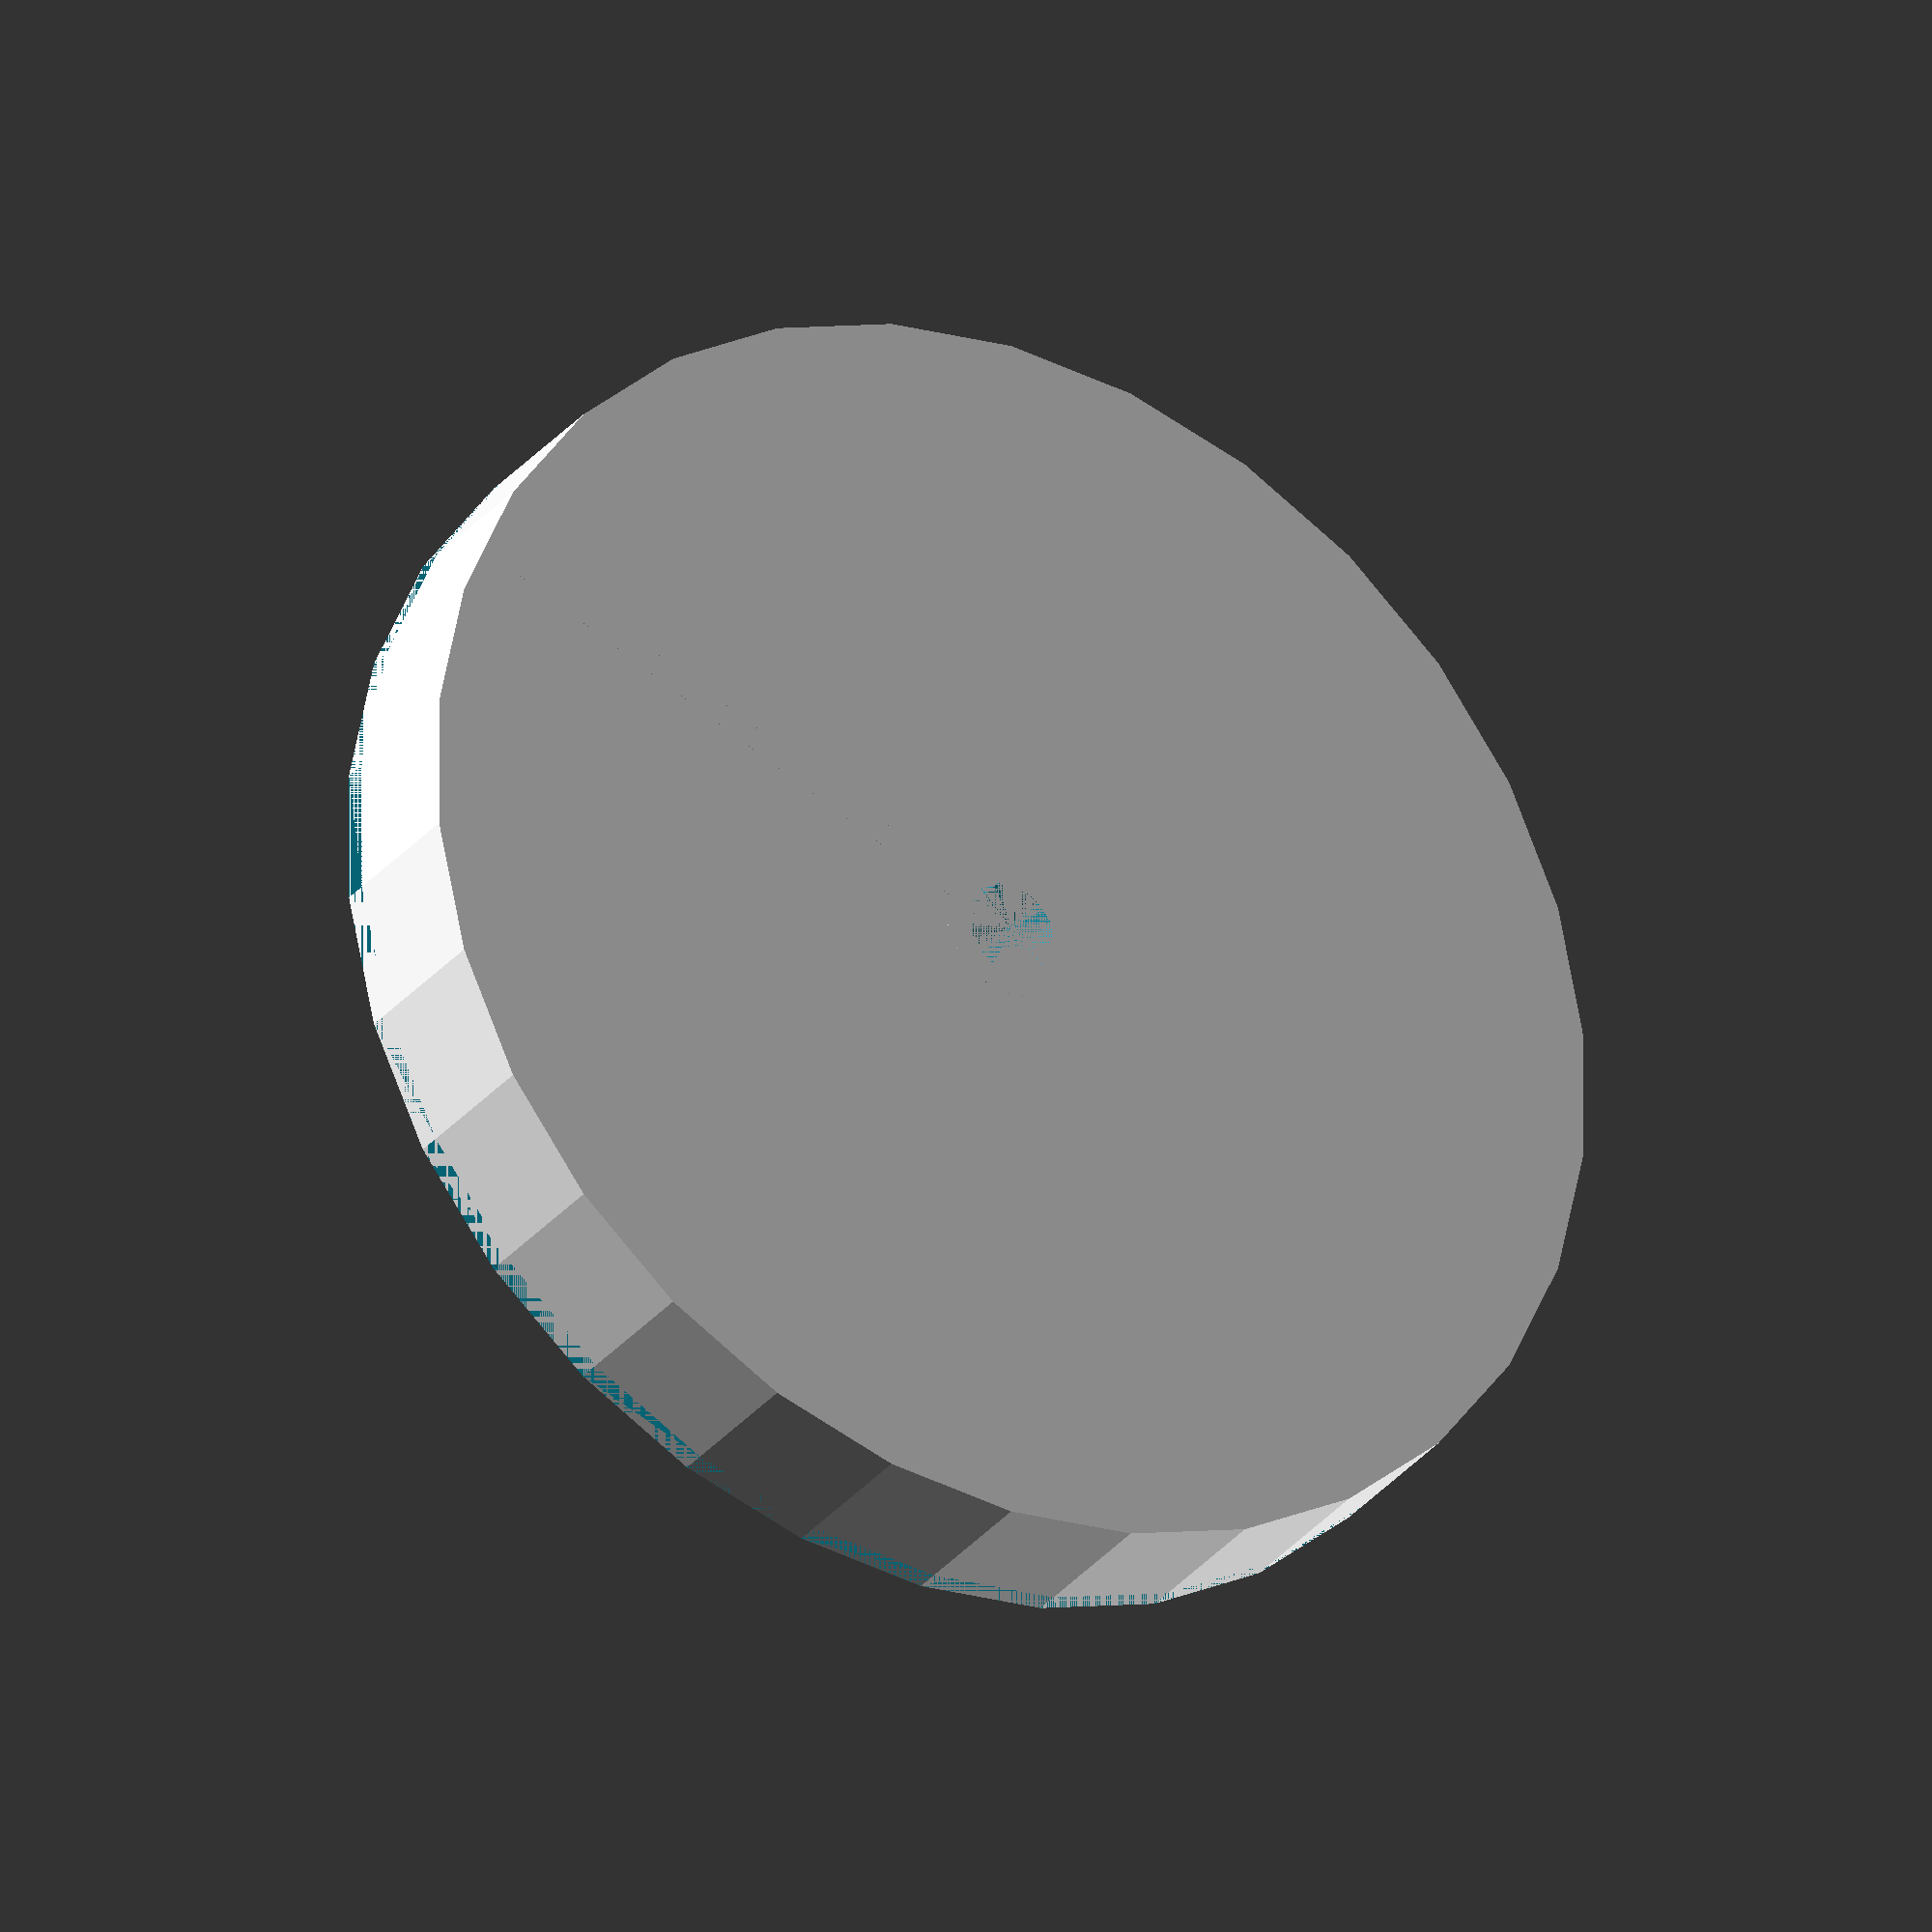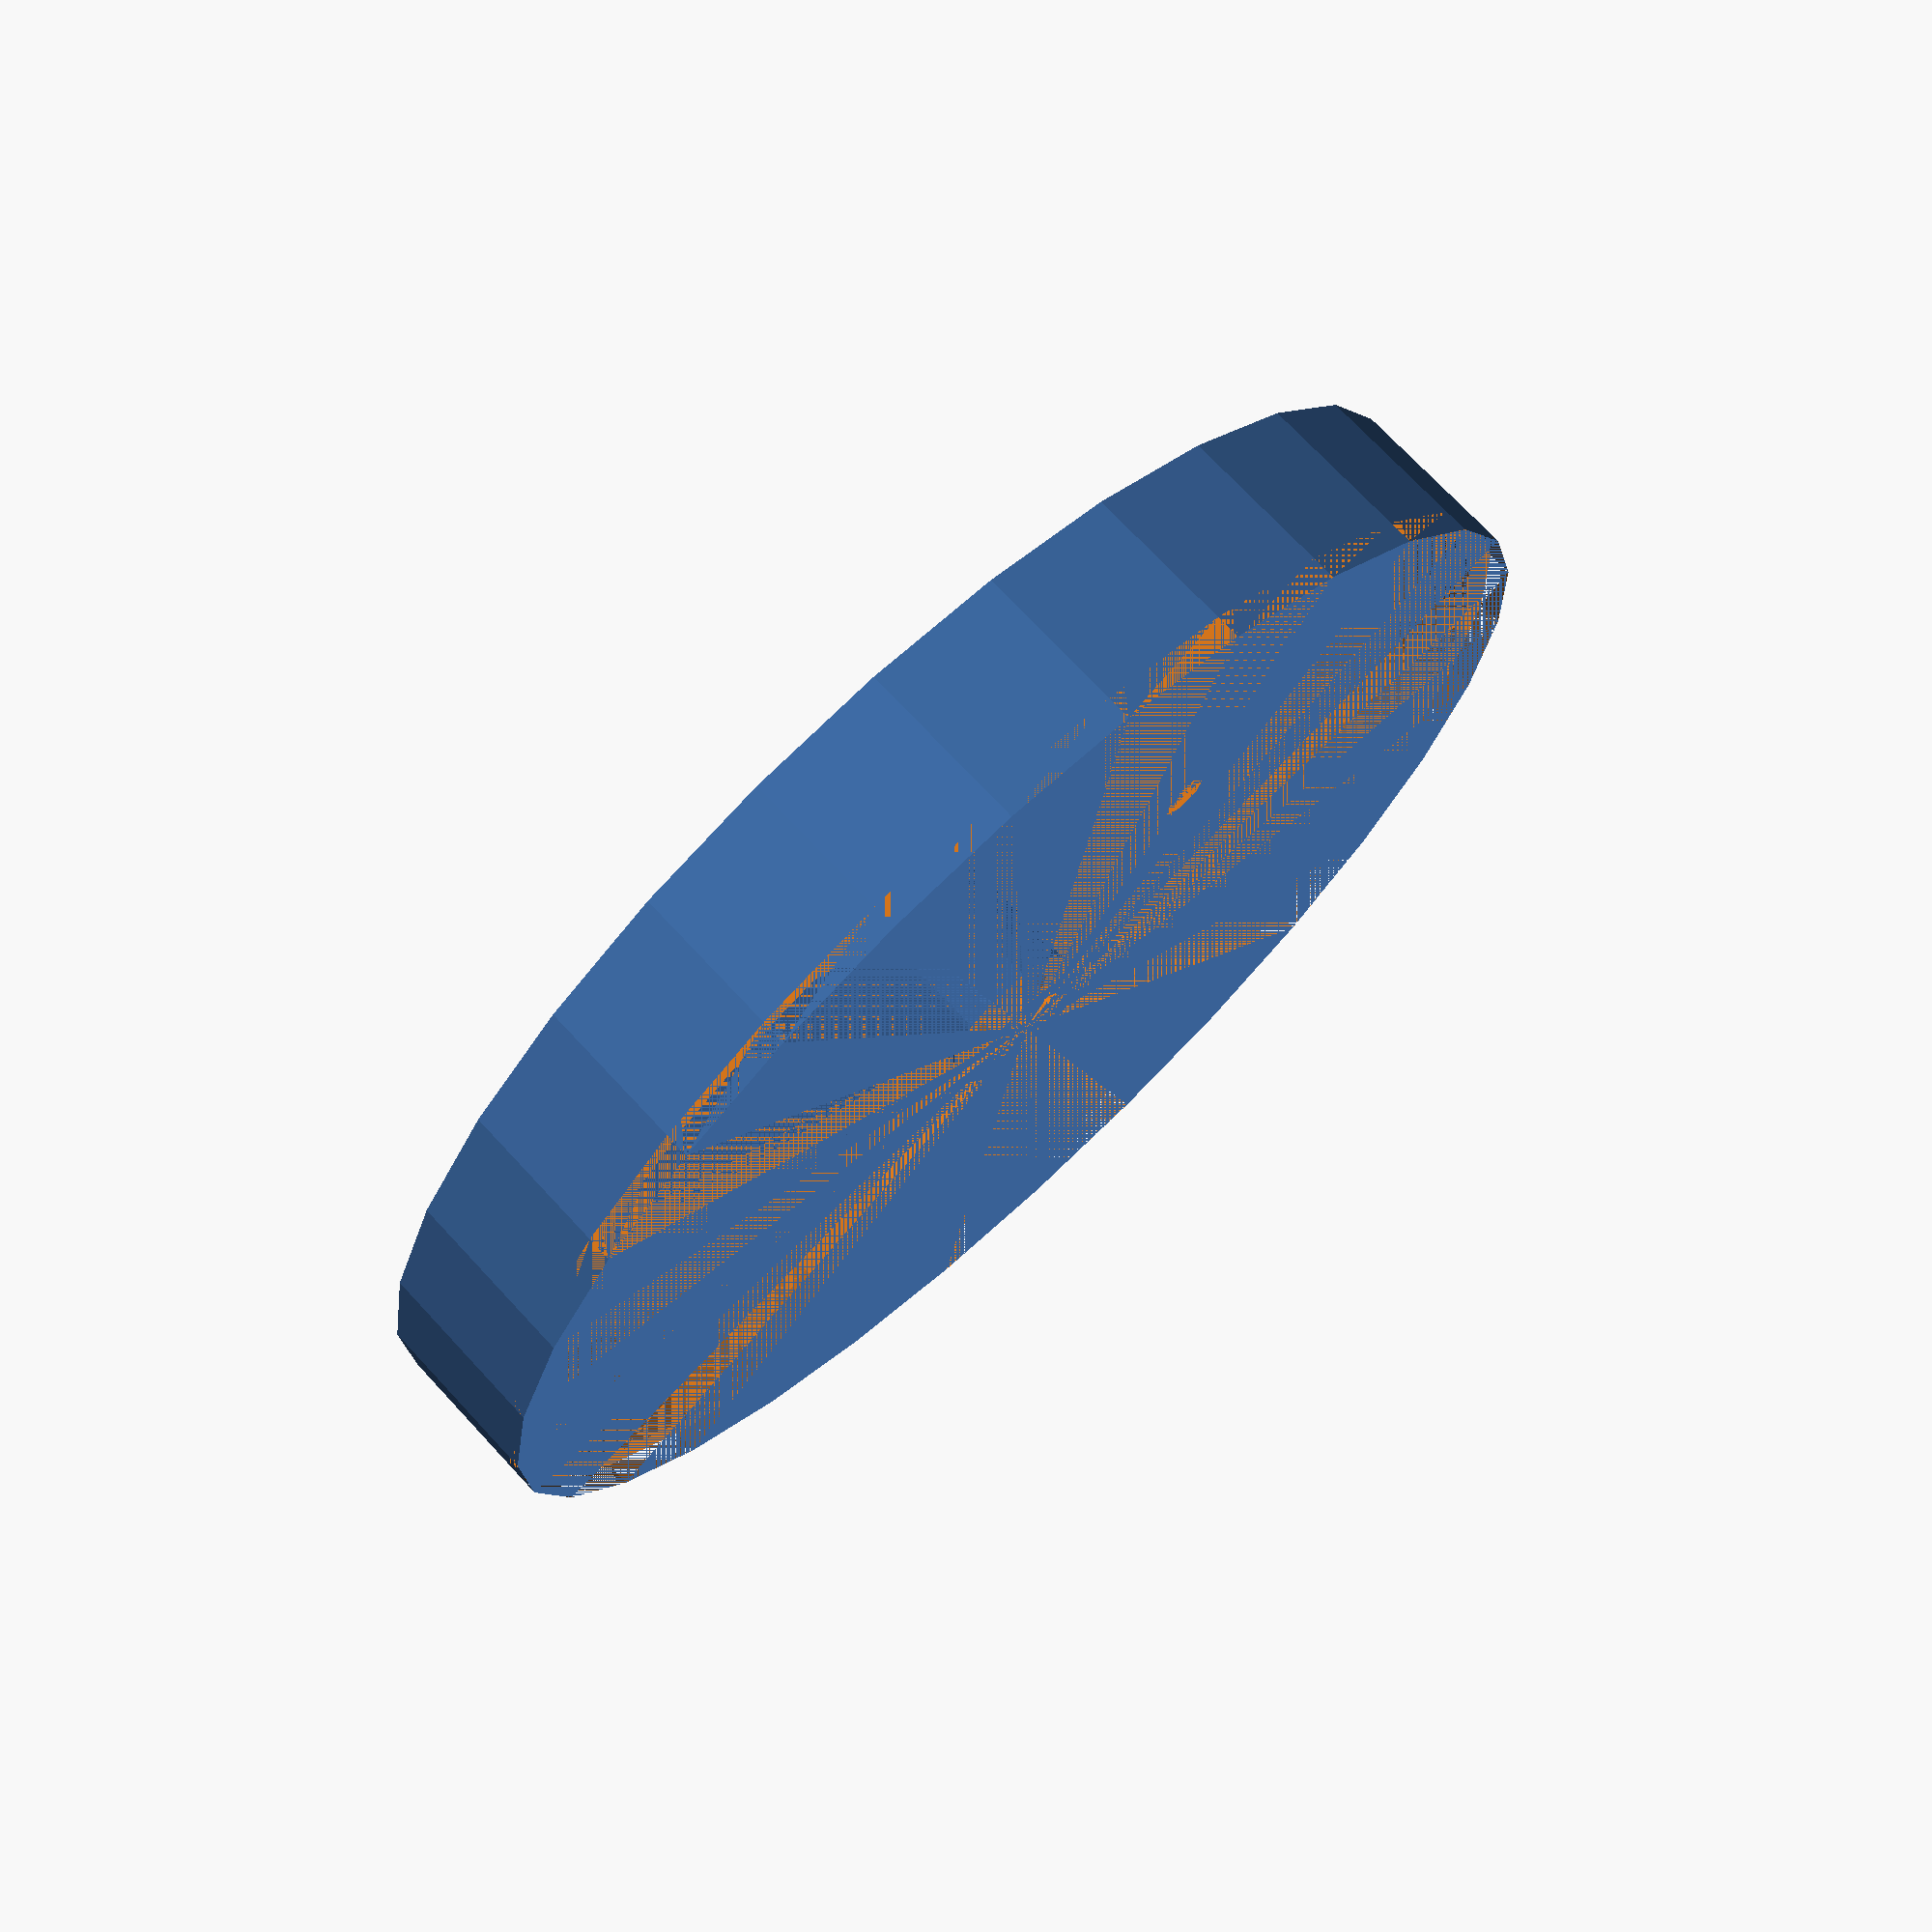
<openscad>
tank_inner_radius = 51;
tank_wall_thickness = 2;
tank_outer_radius = tank_wall_thickness + tank_inner_radius;

tank_inner_height = 10;
tank_outer_height = tank_inner_height + 2 * tank_wall_thickness;

axle_radius = 4;
axle_hole_inner_radius = 4;
axle_hole_outer_radius = axle_hole_inner_radius + tank_wall_thickness;

water_hole_radius = 2;
water_hole_offset_radius = (tank_inner_radius + axle_hole_outer_radius) / 2;

module cylinder_shell(inner_radius=1, outer_radius=false, thickness=false, height=1) {
	if (outer_radius == false && thickness == false) {
		echo("Must supply one of outer_radius or thickness");
	}
	
	outer_radius = outer_radius != false ? outer_radius : inner_radius + thickness;
	
	difference() {
		cylinder(r=outer_radius, h=height);
		cylinder(r=inner_radius, h=height);
	}
}


module tank() {
	difference() {
		union() {
			difference() {
				cylinder(r=tank_outer_radius, h=tank_outer_height);
				translate([0, 0, tank_wall_thickness])
					cylinder(r=tank_inner_radius, h=tank_inner_height);
			}
			cylinder(r=axle_hole_outer_radius, h=tank_outer_height);
			translate([0, tank_inner_radius / 2, tank_outer_height / 2])
				cube([tank_wall_thickness, tank_inner_radius, tank_outer_height], center=true);
		}
		cylinder(r=axle_hole_inner_radius, h=tank_outer_height);
		color("blue")
		translate([water_hole_offset_radius, 0, tank_outer_height - tank_wall_thickness])
			cylinder(r=water_hole_radius, h=tank_wall_thickness);
	}		
}

difference() {
	tank();
	translate([0, 0, tank_outer_height - tank_wall_thickness])
		cylinder(r=tank_outer_radius, h=tank_wall_thickness);
	*cube([tank_outer_radius, tank_outer_radius, tank_outer_height]);
}
</openscad>
<views>
elev=29.4 azim=66.0 roll=149.3 proj=o view=solid
elev=108.2 azim=123.6 roll=222.8 proj=p view=wireframe
</views>
